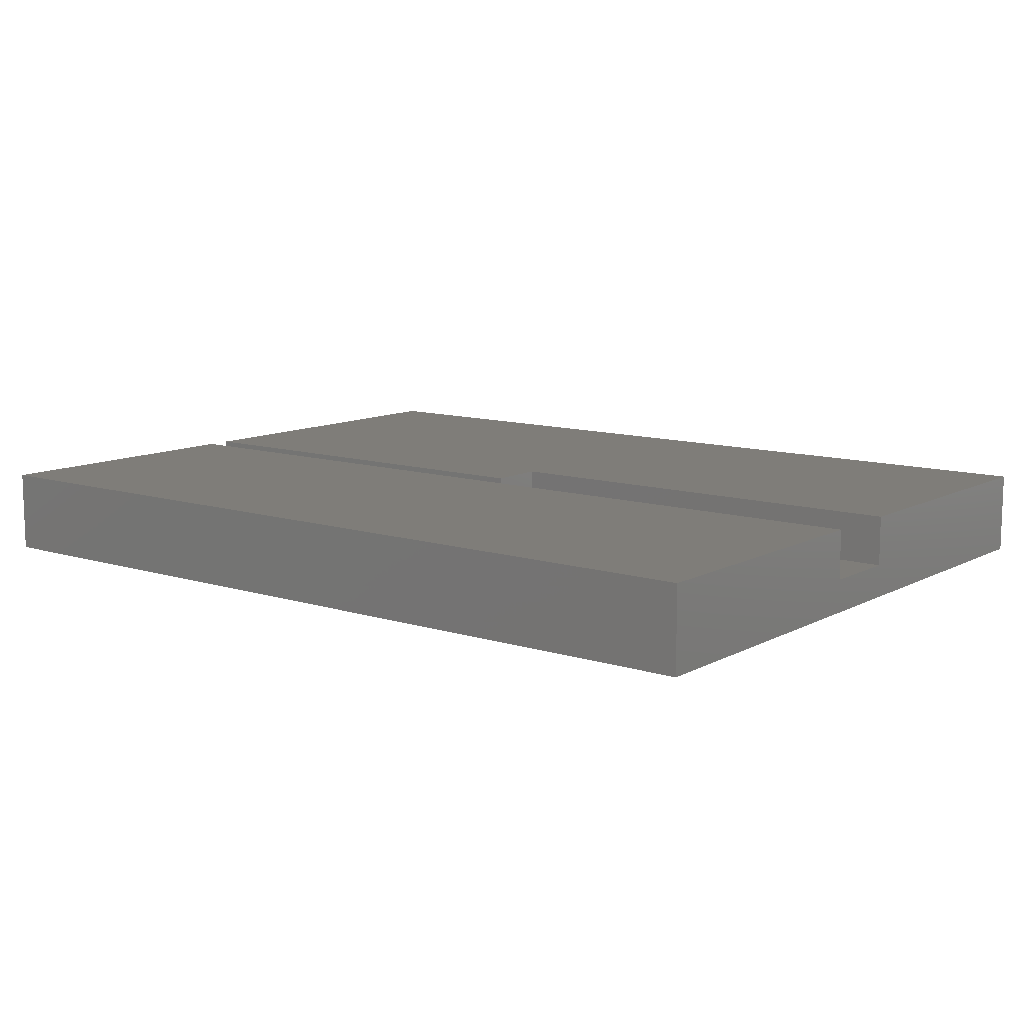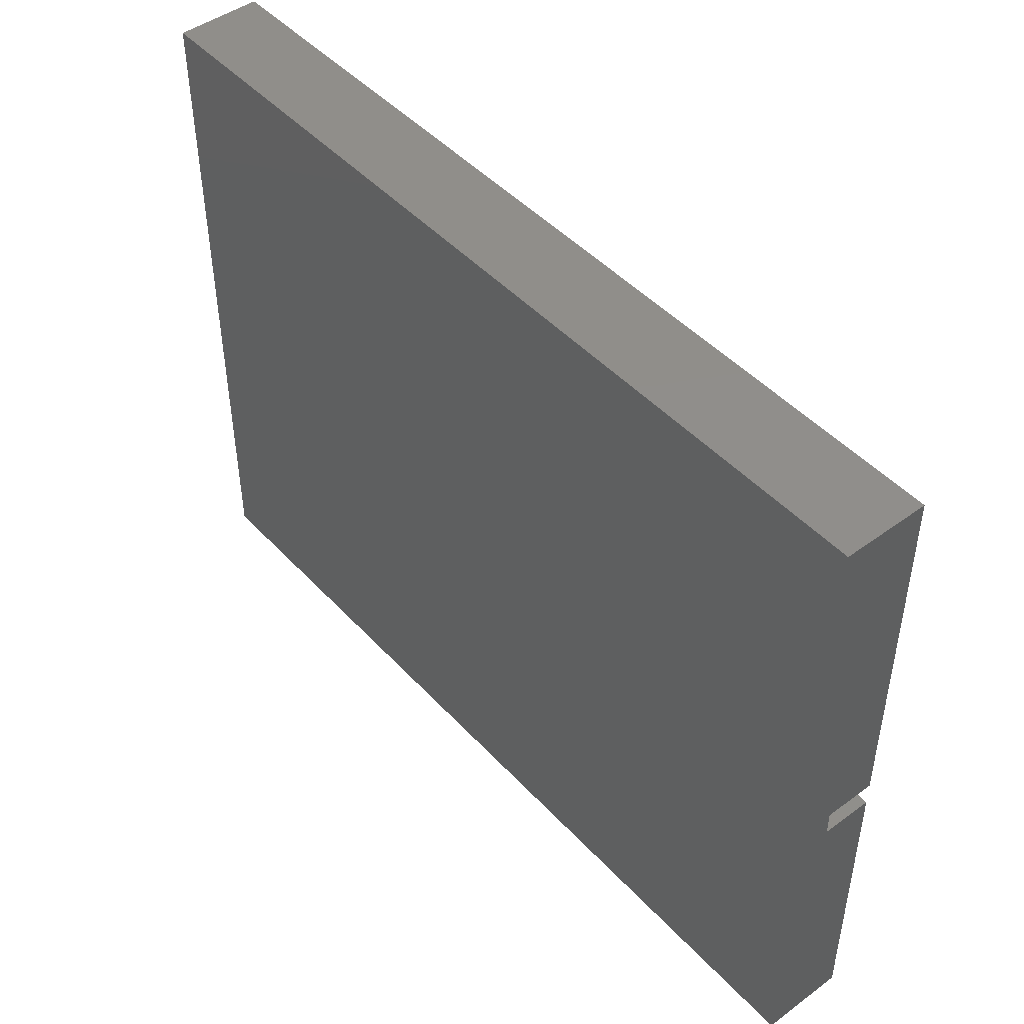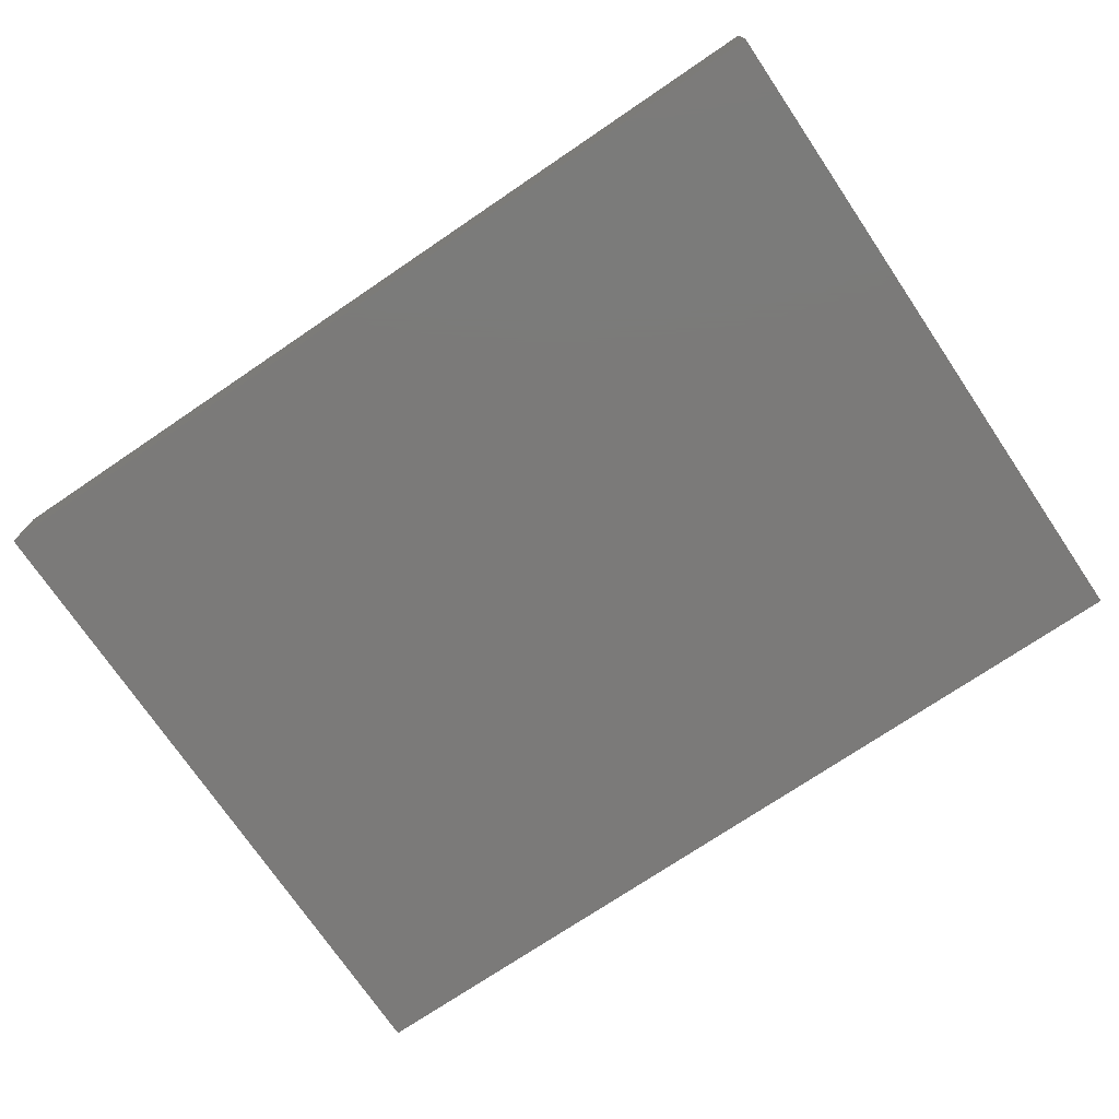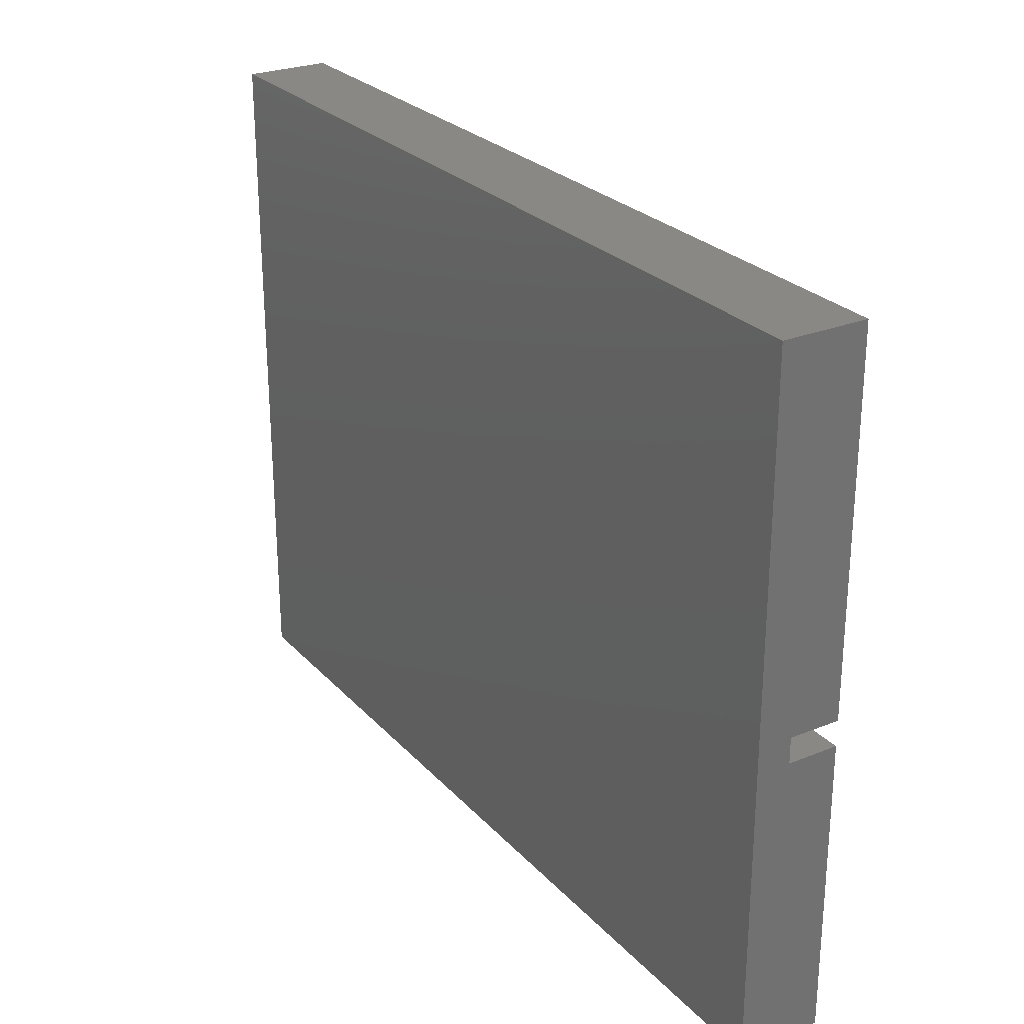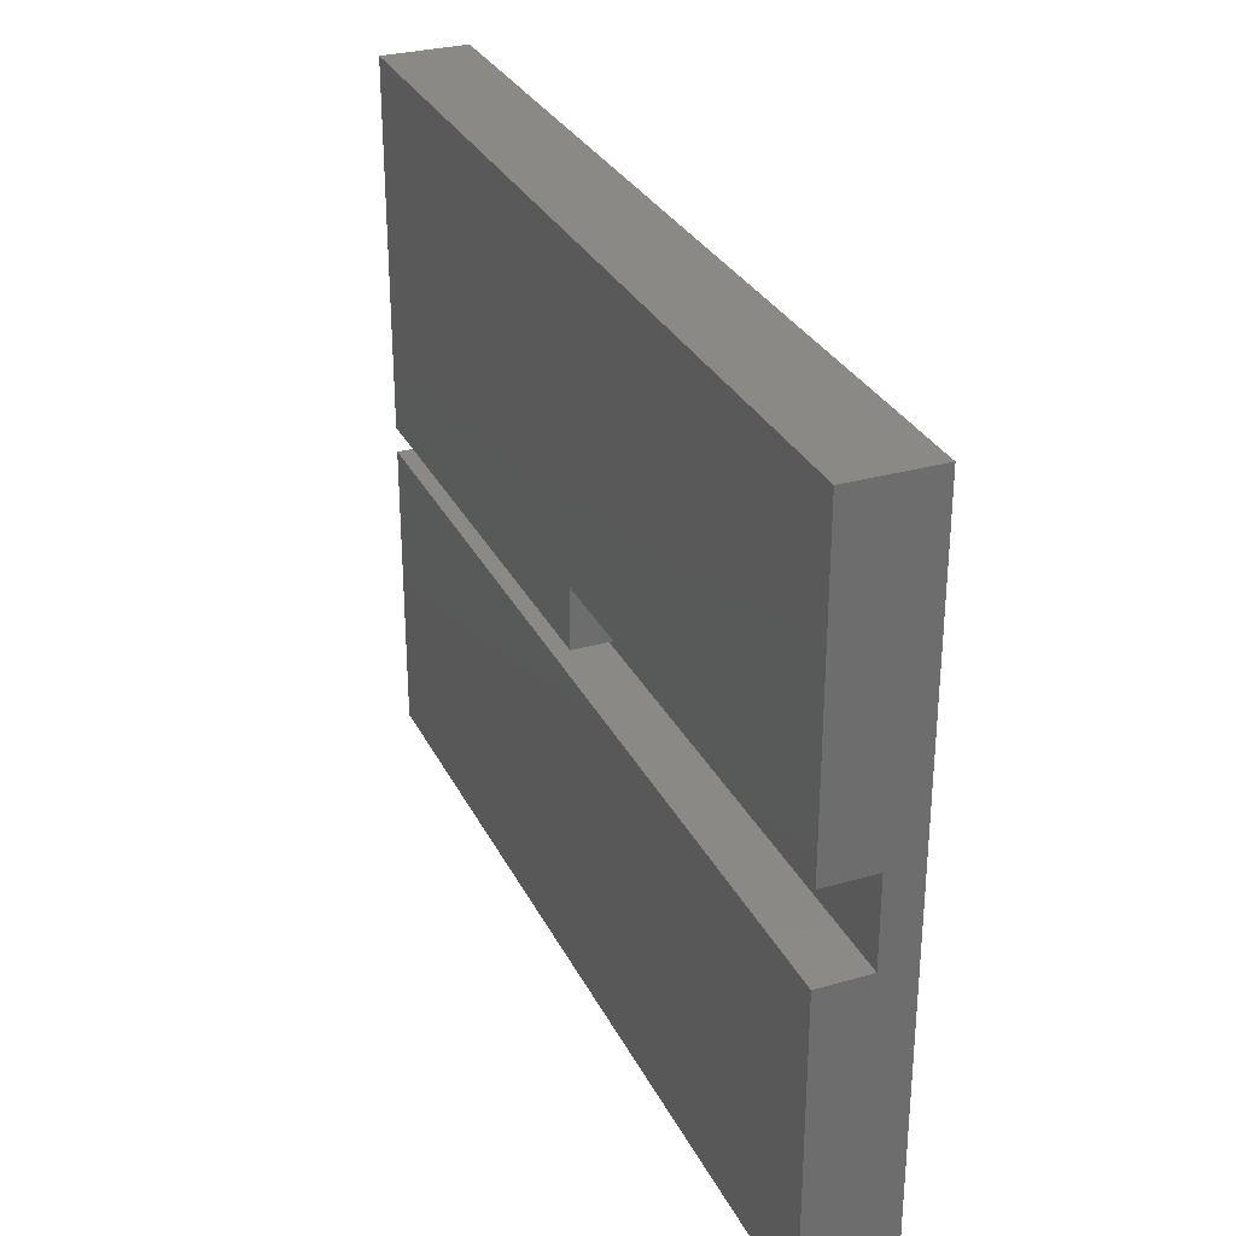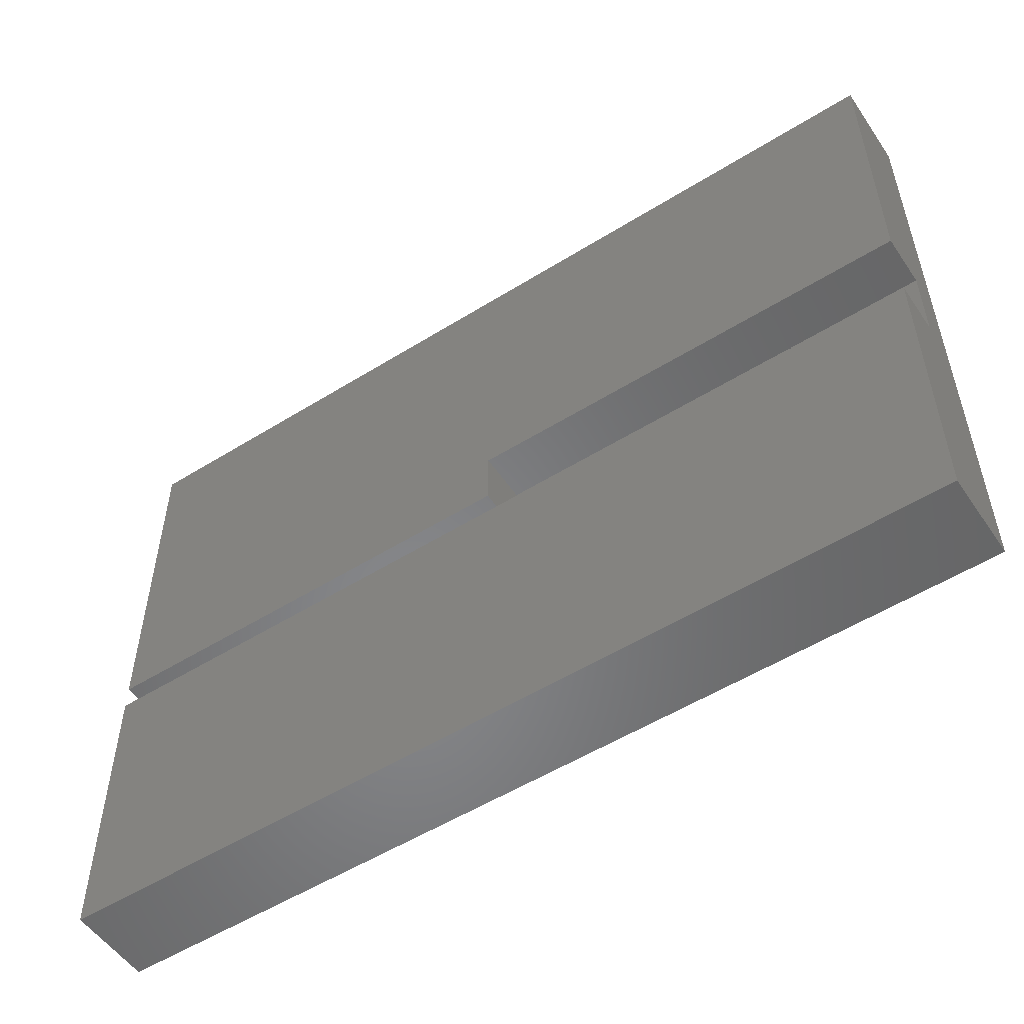
<metadata>
{"format":"stl","ext":"stl","renderer":"f3d","projection":"perspective","resolution":1024,"background":"white","views":[{"elev":10.9,"azim":37.9,"up":"+Z"},{"elev":46.6,"azim":-129.9,"up":"+Y"},{"elev":-73.6,"azim":-145.9,"up":"+Z"},{"elev":26.3,"azim":-122.4,"up":"+Y"},{"elev":30.0,"azim":67.5,"up":"+Y"},{"elev":-53.6,"azim":33.6,"up":"+Y"}]}
</metadata>
<code>
# stl→obj: 20 verts, 36 faces
v 53 38 10
v 53 45 4
v 53 45 10
v 53 38 4
v 106 81 10
v 106 45 10
v 0 81 10
v 0 38 10
v 0 35 10
v 106 0 10
v 106 35 10
v 0 0 10
v 106 45 4
v 106 35 4
v 0 35 4
v 0 38 4
v 0 81 0
v 0 0 0
v 106 81 0
v 106 0 0
f 1 2 3
f 2 1 4
f 5 3 6
f 7 3 5
f 8 3 7
f 3 8 1
f 9 10 11
f 10 9 12
f 4 13 2
f 13 4 14
f 15 4 16
f 4 15 14
f 17 16 7
f 18 16 17
f 16 18 15
f 12 15 18
f 15 12 9
f 7 16 8
f 16 1 8
f 1 16 4
f 14 9 11
f 9 14 15
f 11 10 14
f 13 5 6
f 5 13 19
f 14 19 13
f 14 20 19
f 20 14 10
f 2 6 3
f 6 2 13
f 18 19 20
f 19 18 17
f 19 7 5
f 7 19 17
f 18 10 12
f 10 18 20

</code>
